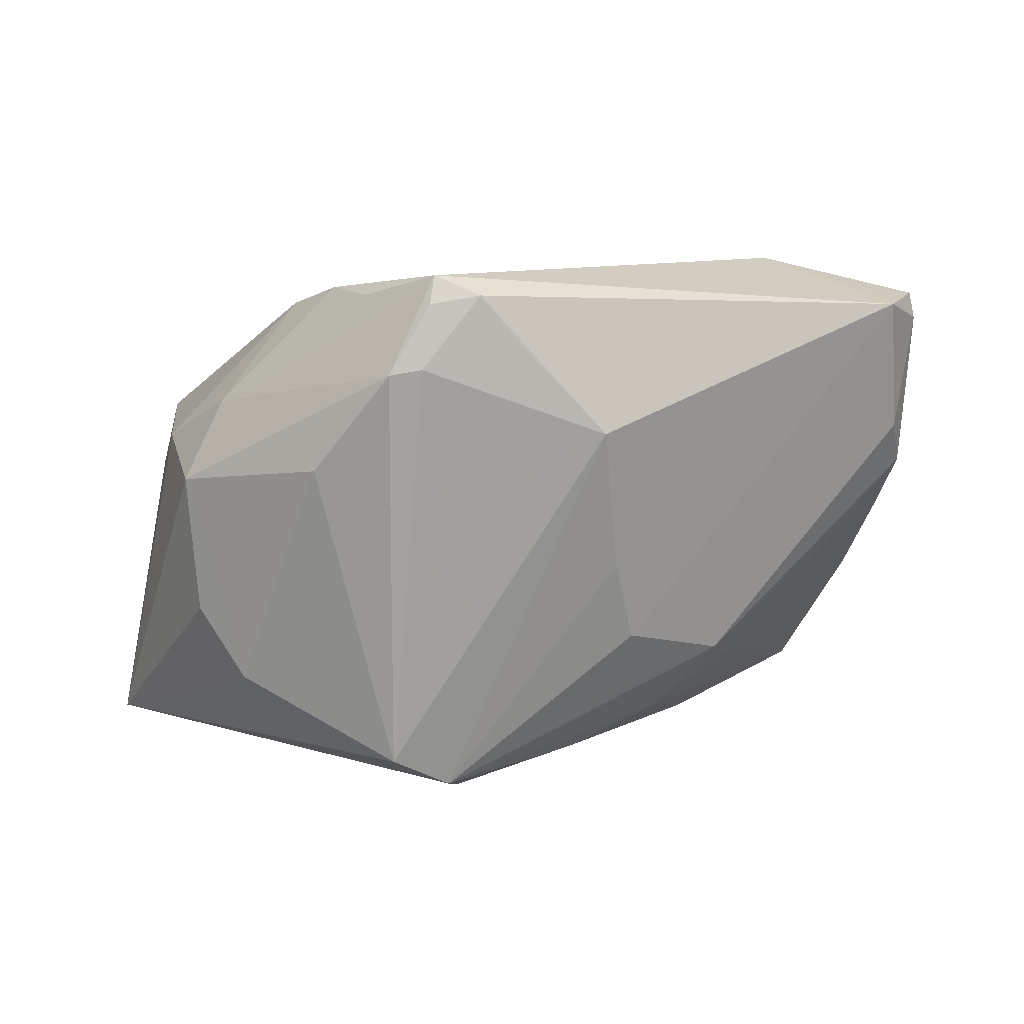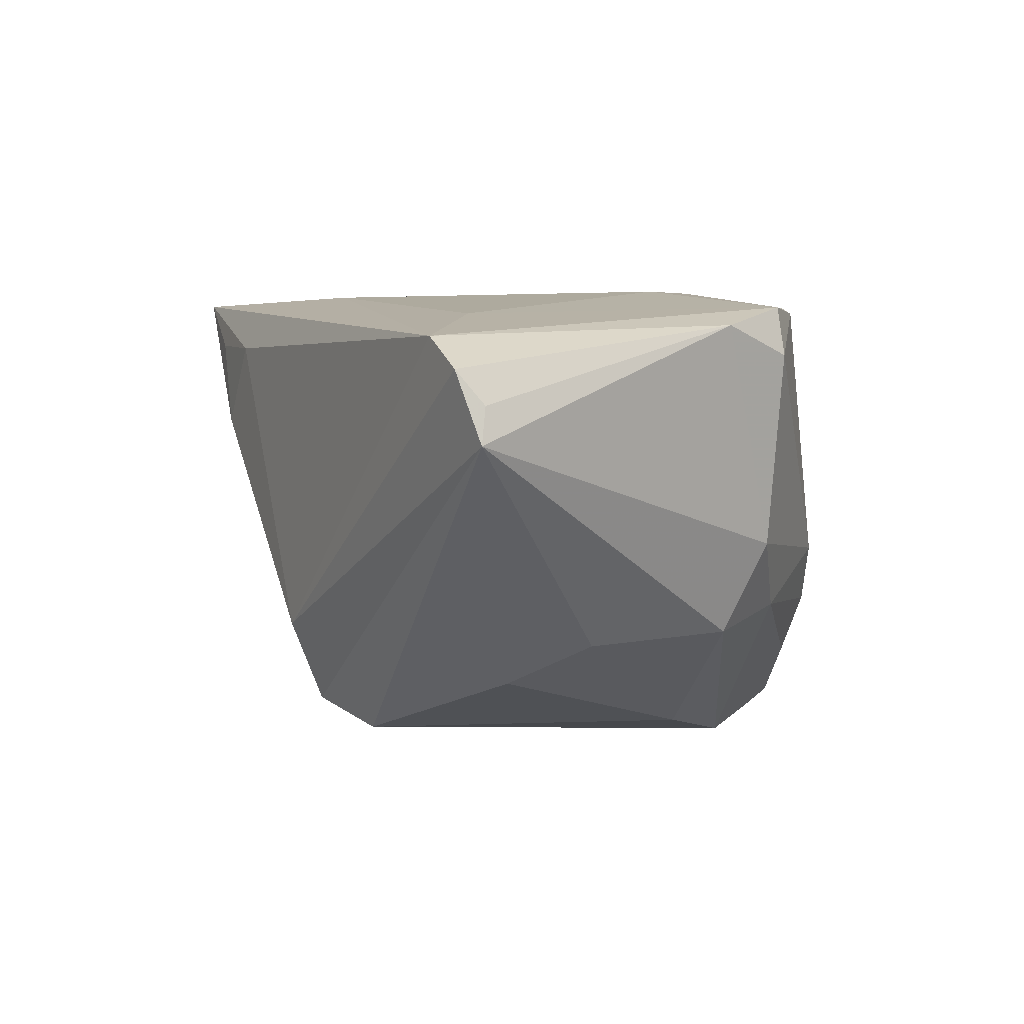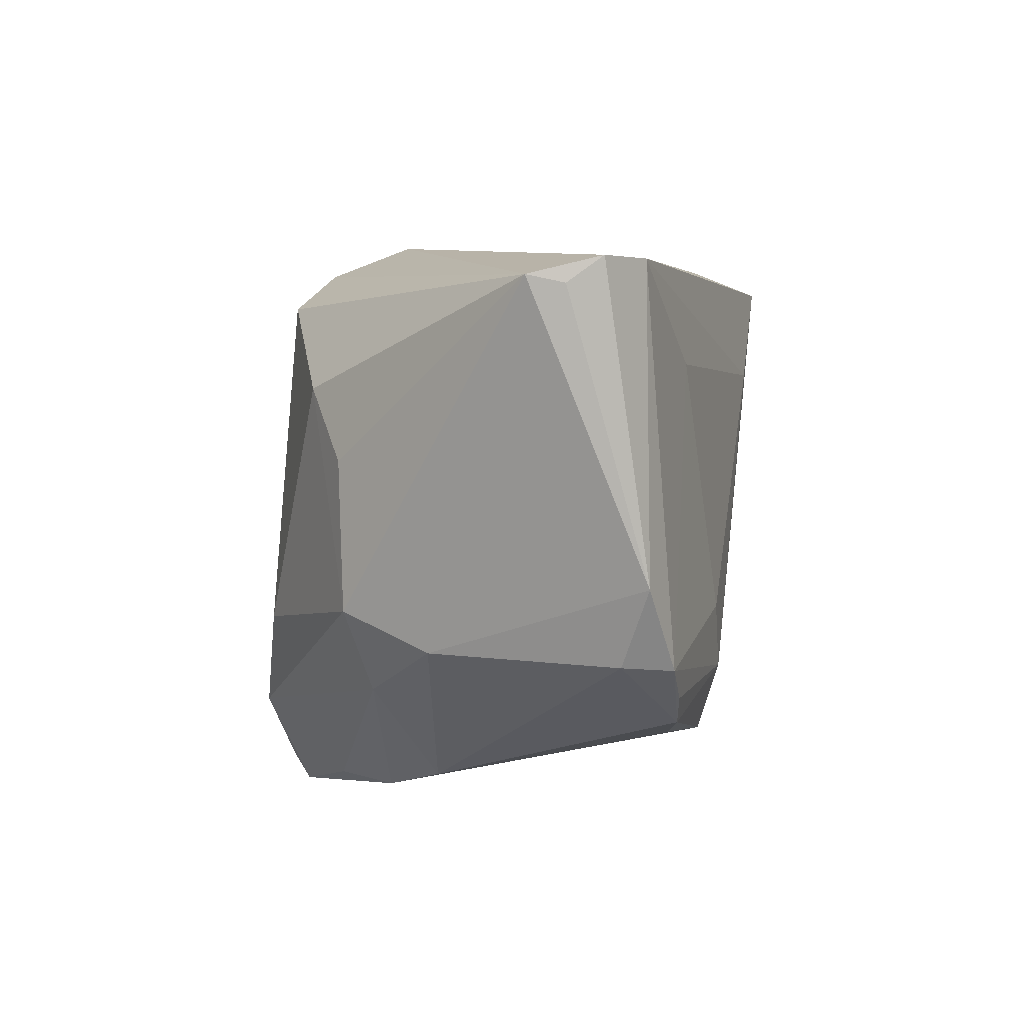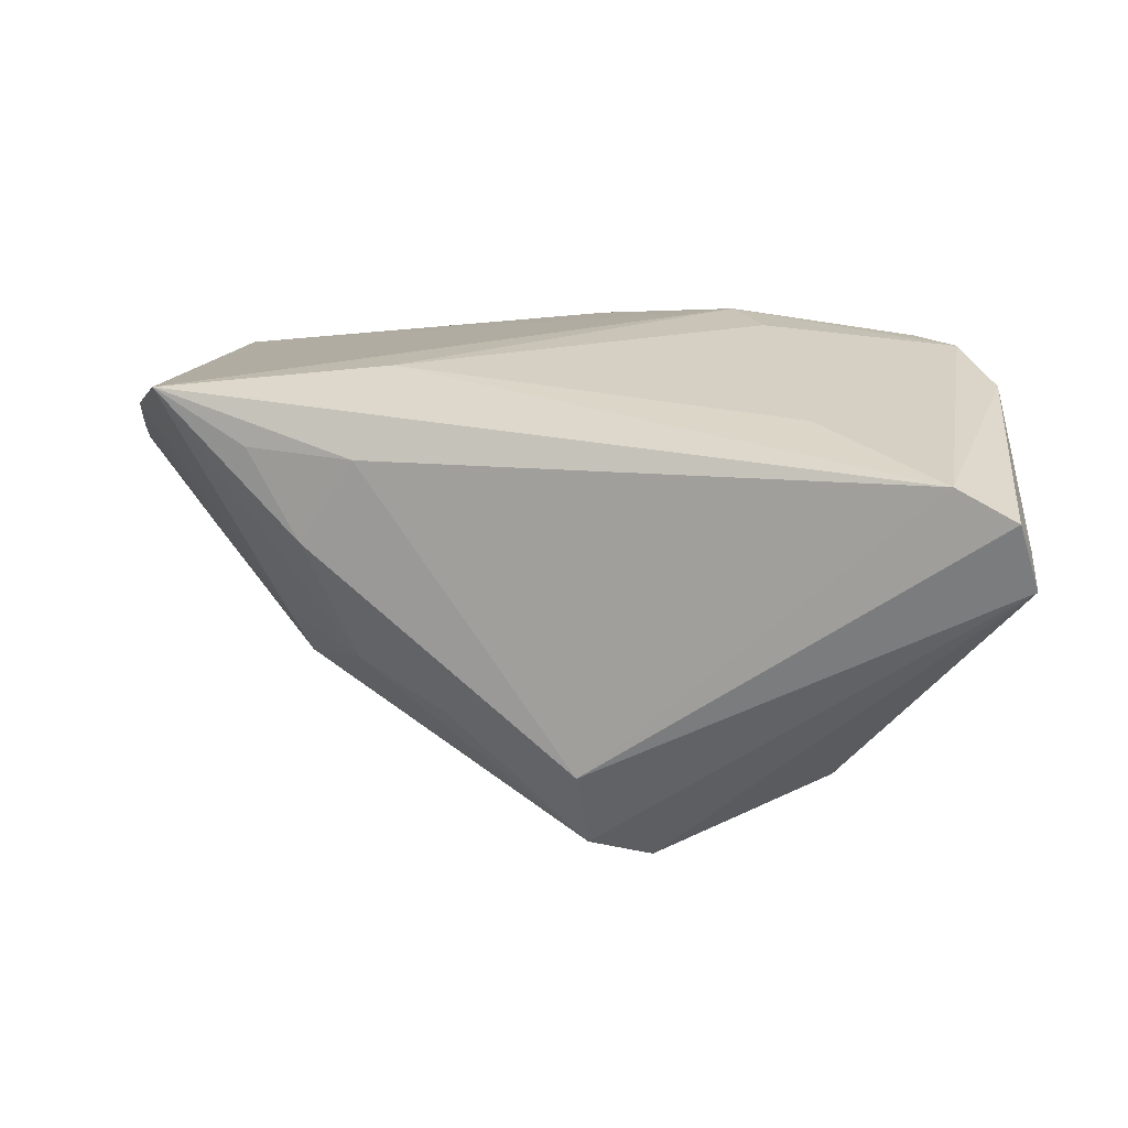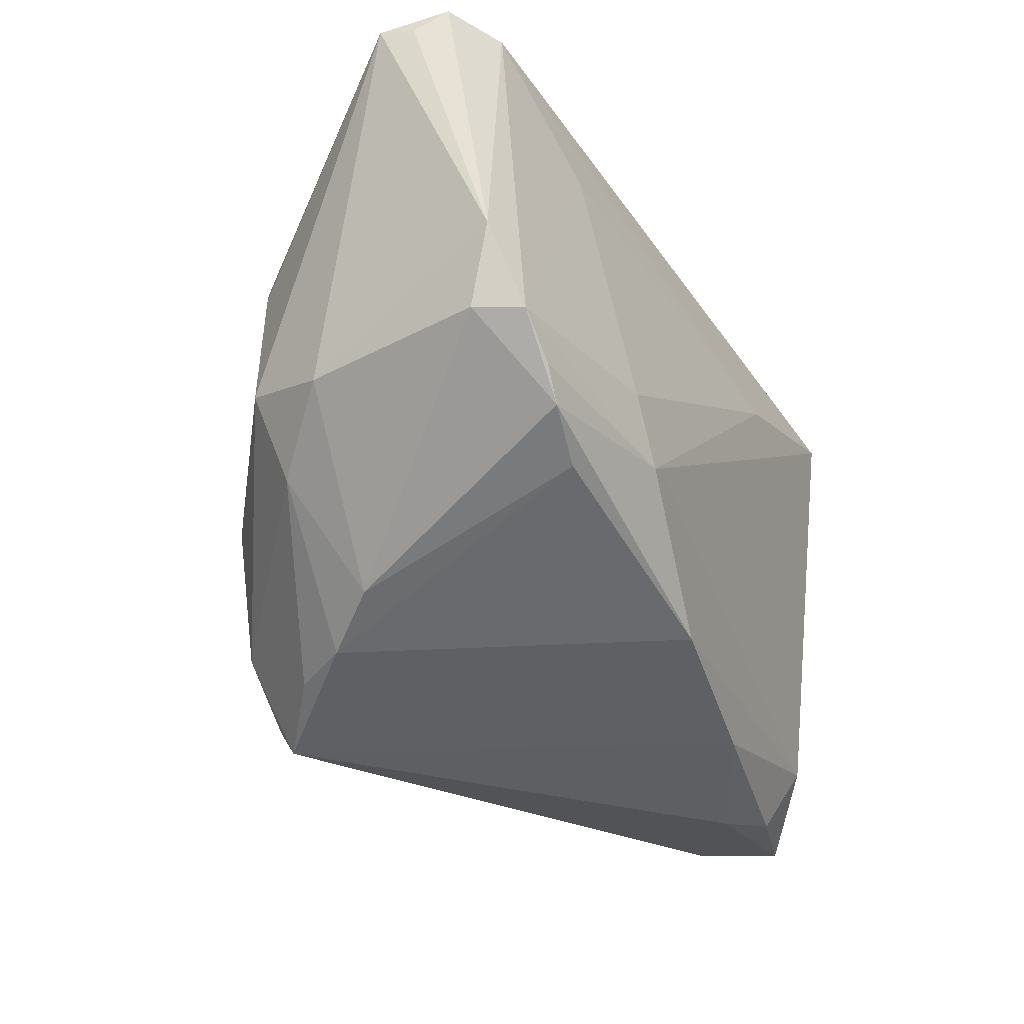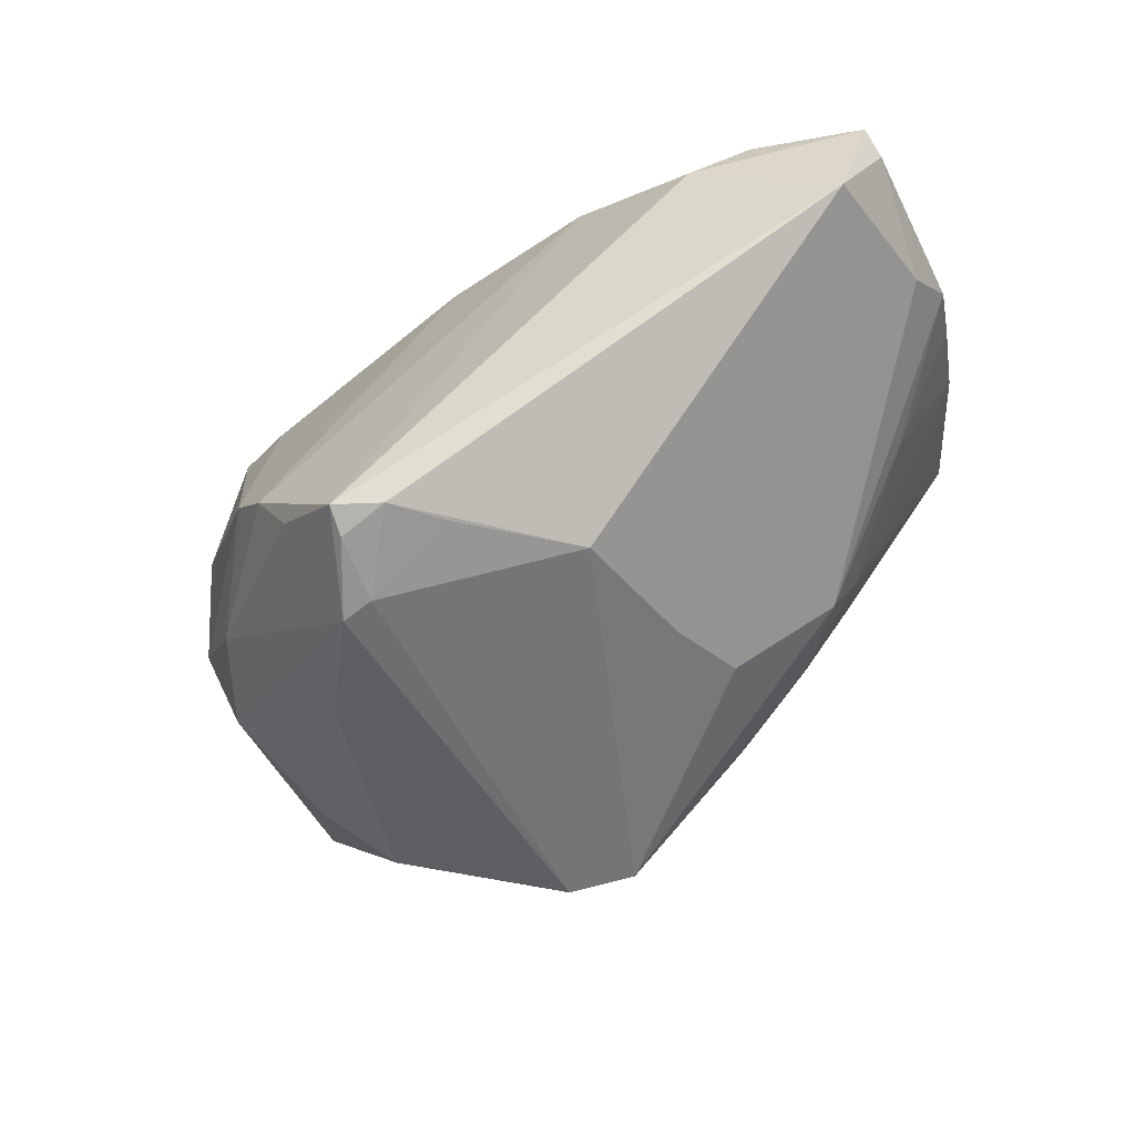
<metadata>
{"format":"obj","ext":"obj","renderer":"f3d","projection":"perspective","resolution":1024,"background":"white","views":[{"elev":-77.0,"azim":-1.5,"up":"+Z"},{"elev":4.2,"azim":-118.0,"up":"+Z"},{"elev":7.9,"azim":-79.5,"up":"+Y"},{"elev":20.0,"azim":-171.7,"up":"+Z"},{"elev":-35.3,"azim":-61.7,"up":"+Y"},{"elev":-55.3,"azim":28.2,"up":"+Z"}]}
</metadata>
<code>
v -0.05059 0.03343 0.01884
v -0.0399 -0.01421 0.02577
v -0.03907 0.01064 -0.01219
v 0.02983 0.02847 0.02184
v -0.00704 0.02992 -0.0211
v 0.01074 -0.01499 -0.0228
v -0.006208 0.03343 -0.01195
v -0.01378 0.02618 -0.02399
v 0.01792 0.03001 0.02136
v 0.04329 -0.02259 0.0198
v 0.01526 0.01186 -0.01544
v 0.01792 -0.03048 0.02098
v -0.02237 -0.007159 0.02812
v -0.01827 -0.01491 0.02812
v -0.04421 -0.009393 -0.001058
v 0.05066 -0.01152 0.007447
v -0.02361 -0.009993 -0.02461
v -0.0438 0.03296 0.02225
v -0.01021 -0.0303 -0.02618
v -0.03691 -0.01758 0.02524
v 0.0404 0.006481 0.005245
v 0.0002746 0.03104 -0.01144
v 0.05246 -0.02866 0.01235
v 0.01901 0.02515 -0.002858
v 0.03292 -0.03272 0.01322
v -0.04691 -0.009625 0.02033
v 0.02399 0.02983 0.01185
v -0.0529 0.03154 0.0111
v 0.0529 -0.02563 0.0105
v -0.001089 -0.02685 0.02418
v 0.0128 0.001977 -0.01876
v -0.05201 0.03067 0.01513
v -0.04926 -0.0008027 0.02356
v 0.03981 -0.03079 0.0162
v 0.02672 0.0158 -0.006104
v 0.04863 -0.02819 0.003113
v -0.004438 -0.03133 -0.02516
v -0.02982 -0.02044 0.0235
v -0.03297 0.01812 -0.01669
v -0.01093 -0.02289 -0.02781
v -0.03659 -0.01539 -0.009122
v -0.0292 0.02111 0.02502
v 0.05042 0.0004036 0.01506
v -0.028 -0.02719 -0.003595
v 8.115e-05 -0.02593 -0.02456
v -0.01827 -0.03012 -0.01766
v -0.02249 -0.03014 -0.01057
v 0.01632 0.01669 0.02812
v 0.03886 0.02112 0.01902
v -0.04091 -0.005758 -0.01132
v 0.04033 0.02631 0.02736
v 0.05222 -0.006082 0.01168
v 0.02883 0.0182 -0.0004683
v -0.01415 -0.0142 0.02775
v -0.01474 -0.02217 -0.02812
v 0.008499 0.02946 -0.007055
v -0.04475 -0.01016 0.02572
v 0.0474 0.01059 0.02089
v -0.009877 -0.03343 -0.02442
f 1 7 28
f 52 35 21
f 5 6 8
f 8 28 5
f 5 28 7
f 33 1 32
f 32 28 33
f 1 28 32
f 18 1 33
f 33 57 18
f 51 9 18
f 18 48 51
f 18 7 1
f 18 9 7
f 16 35 52
f 16 36 35
f 23 10 34
f 37 36 59
f 37 6 36
f 25 23 34
f 59 36 25
f 36 23 25
f 13 57 14
f 14 48 13
f 51 48 14
f 30 10 14
f 7 9 27
f 11 5 35
f 35 36 11
f 39 28 8
f 42 57 13
f 42 18 57
f 13 48 42
f 48 18 42
f 29 16 52
f 52 23 29
f 36 16 29
f 29 23 36
f 52 21 43
f 51 10 58
f 10 23 58
f 58 23 52
f 52 43 58
f 58 49 51
f 58 43 21
f 59 55 19
f 19 37 59
f 8 6 40
f 40 55 8
f 40 19 55
f 37 19 40
f 26 57 33
f 30 14 20
f 57 26 20
f 50 55 41
f 41 55 59
f 59 46 41
f 12 25 34
f 34 10 12
f 12 10 30
f 59 25 12
f 54 10 51
f 51 14 54
f 54 14 10
f 4 9 51
f 51 27 4
f 4 27 9
f 7 27 56
f 6 5 31
f 5 11 31
f 36 6 31
f 31 11 36
f 3 50 28
f 28 39 3
f 3 39 50
f 17 55 50
f 50 39 17
f 8 55 17
f 17 39 8
f 6 37 45
f 45 40 6
f 37 40 45
f 47 46 59
f 59 12 47
f 47 12 30
f 47 41 46
f 2 14 57
f 57 20 2
f 2 20 14
f 15 26 33
f 50 41 15
f 33 28 15
f 28 50 15
f 22 5 7
f 7 56 22
f 22 56 5
f 24 56 27
f 24 27 51
f 35 5 24
f 5 56 24
f 30 20 38
f 38 47 30
f 53 24 51
f 35 24 53
f 51 49 53
f 53 21 35
f 53 58 21
f 49 58 53
f 47 38 44
f 41 47 44
f 44 38 20
f 44 15 41
f 44 20 26
f 26 15 44

</code>
